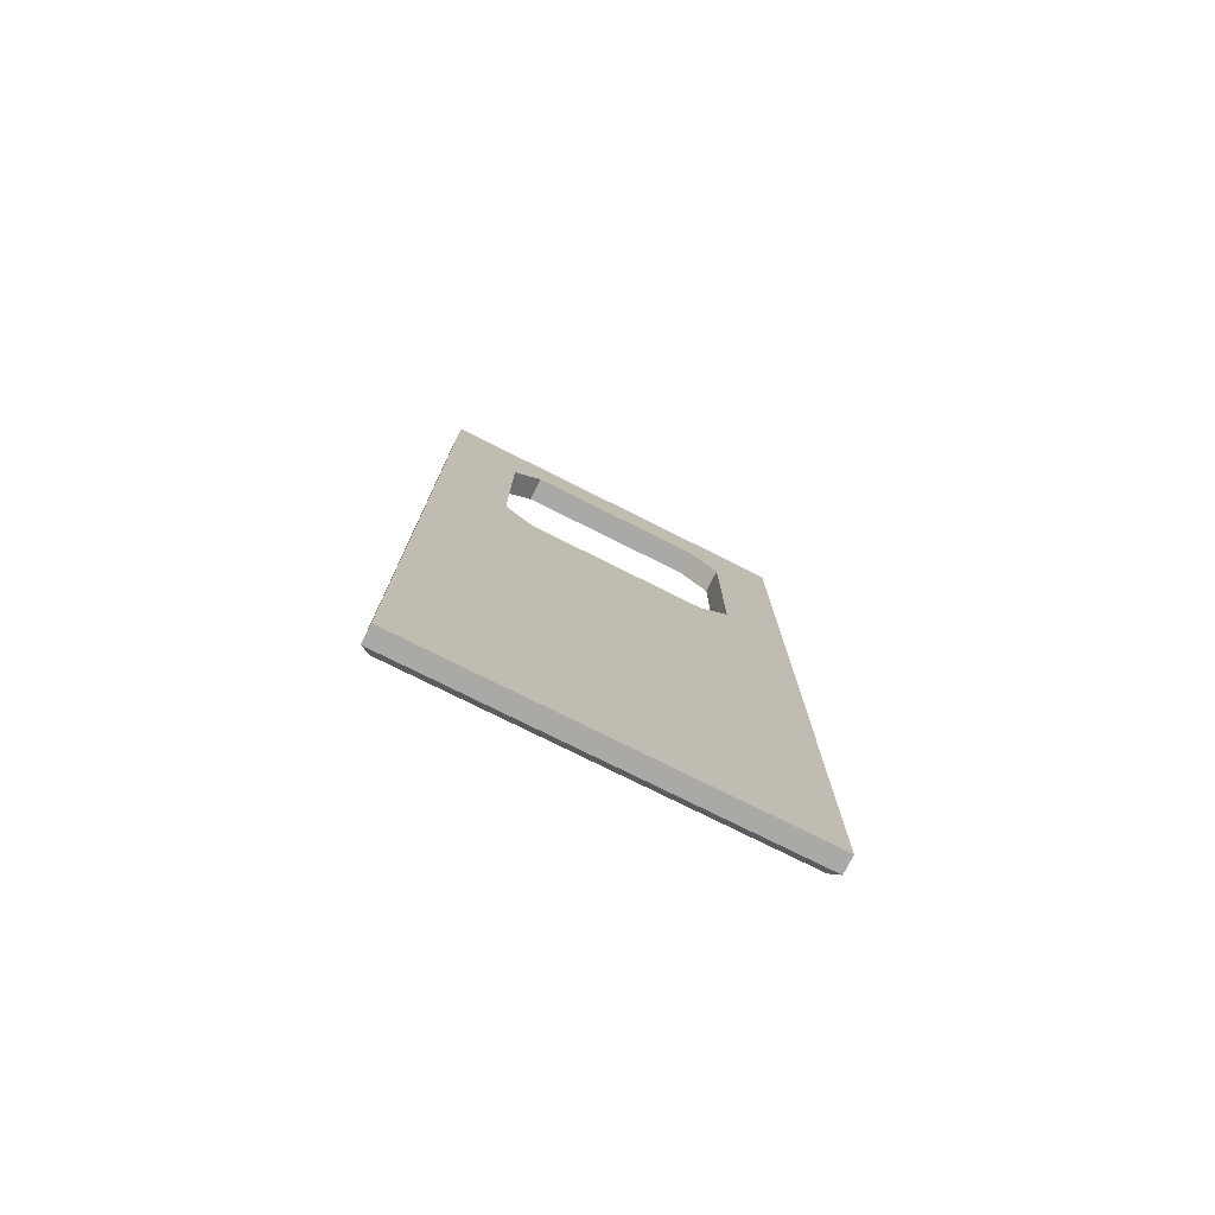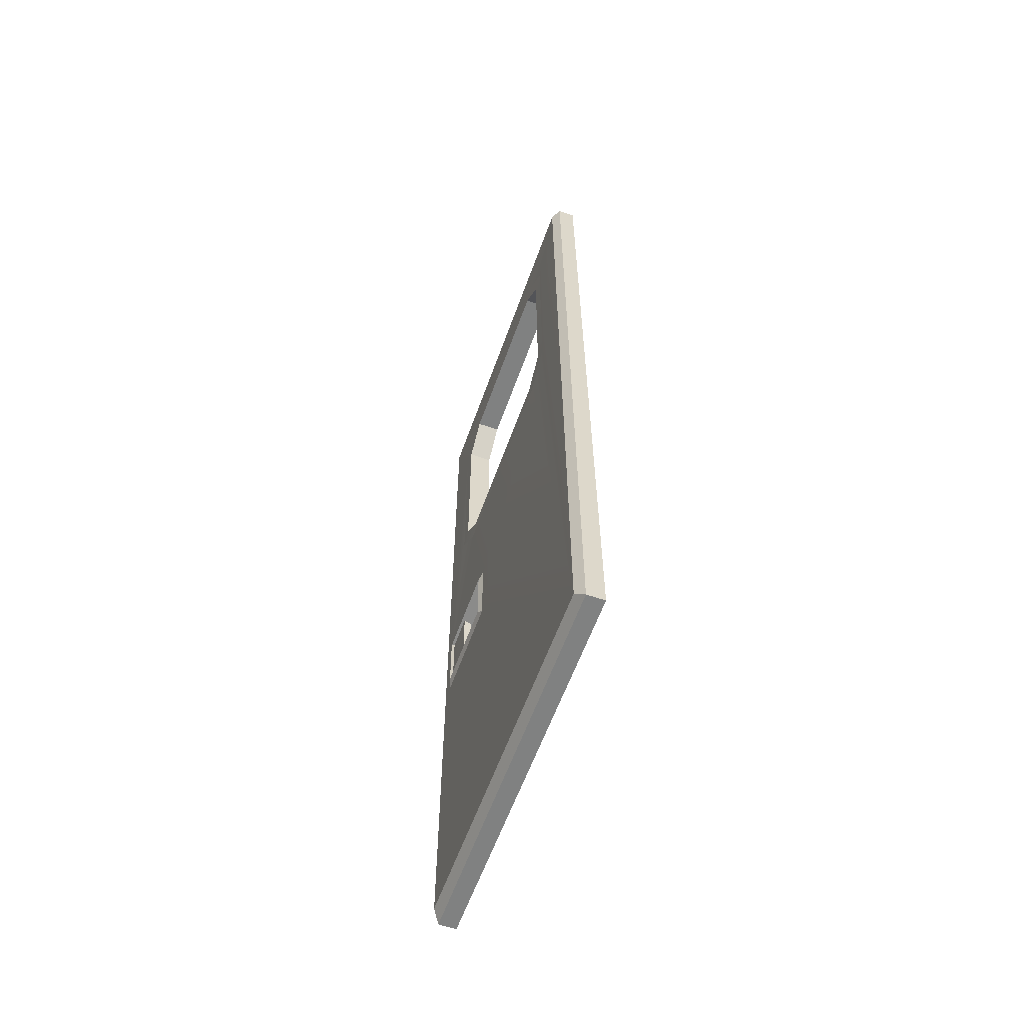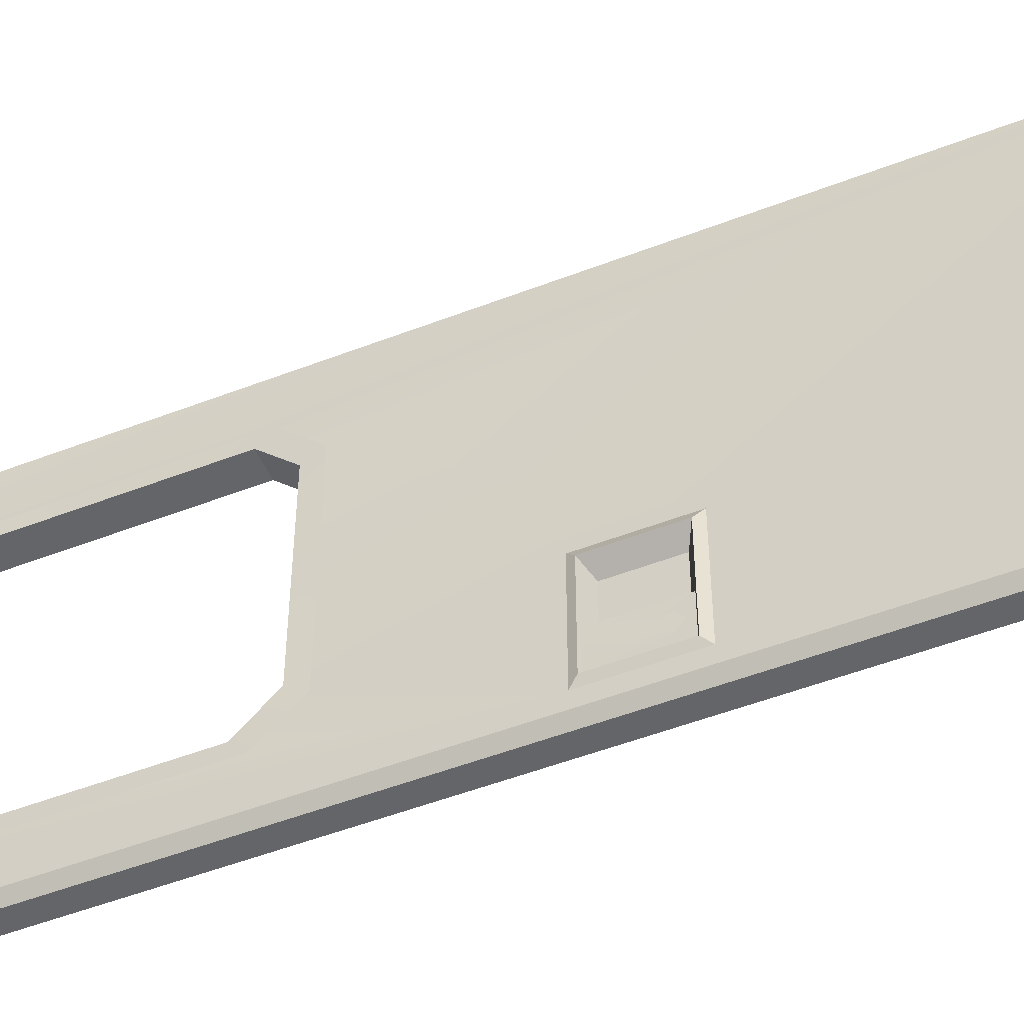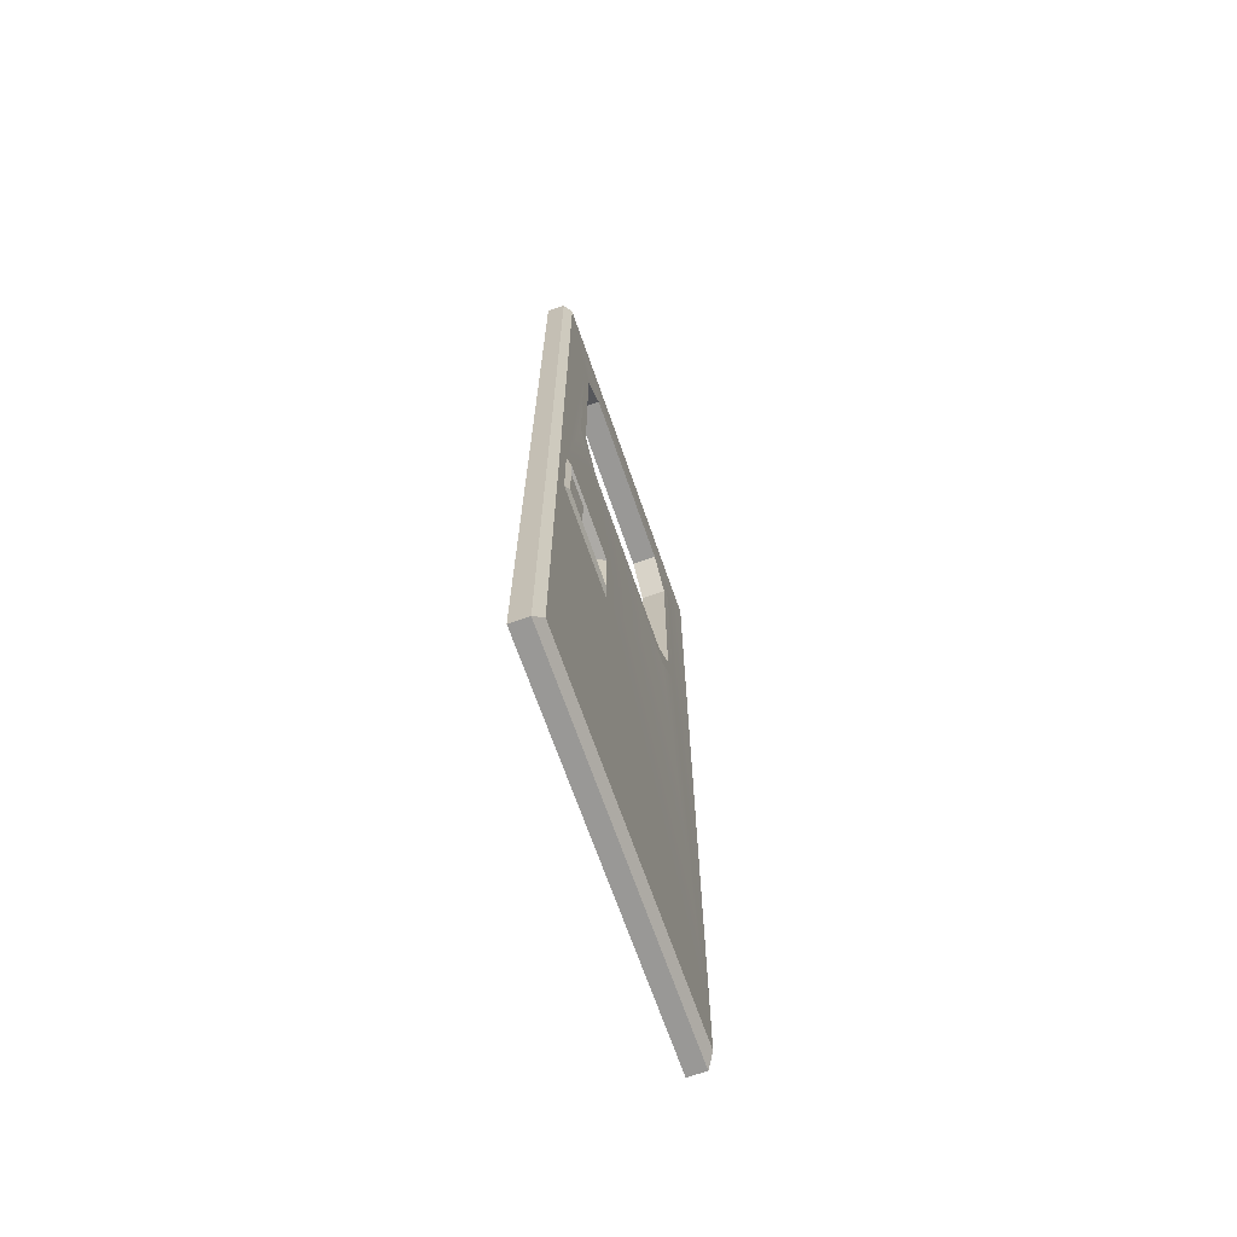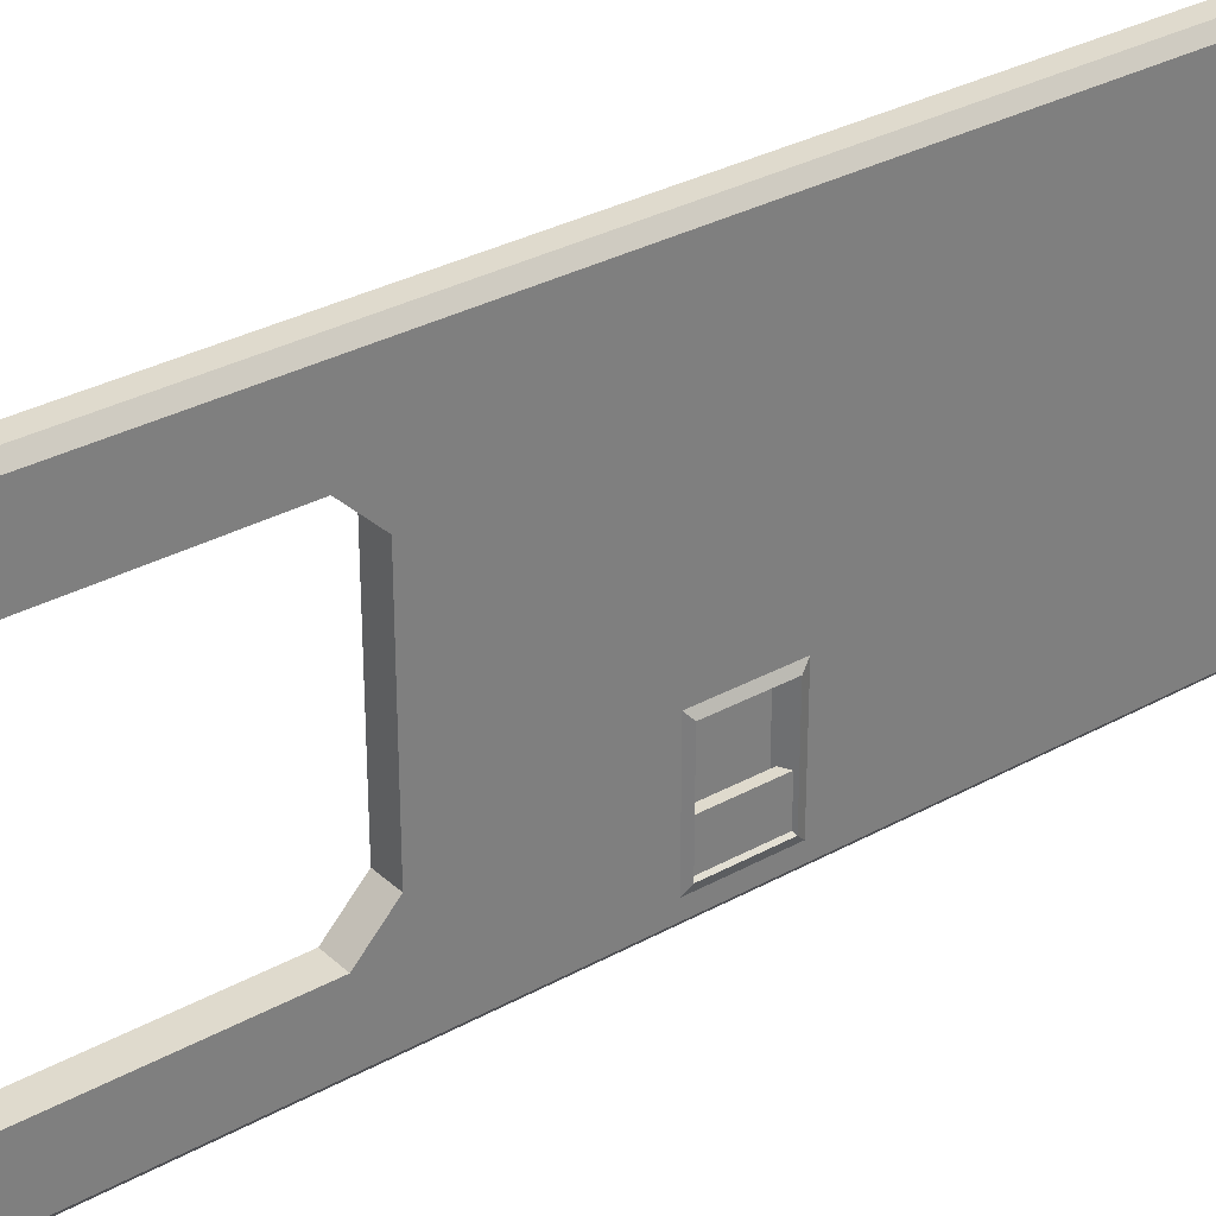
<metadata>
{"format":"obj","ext":"obj","renderer":"f3d","projection":"perspective","resolution":1024,"background":"white","views":[{"elev":-76.4,"azim":63.4,"up":"+Y"},{"elev":-60.1,"azim":-19.6,"up":"+Y"},{"elev":-51.0,"azim":-67.1,"up":"+Z"},{"elev":-68.2,"azim":-160.9,"up":"+Y"},{"elev":31.6,"azim":-128.1,"up":"+Z"}]}
</metadata>
<code>
g SM_Veh_Ambulance_Door_01
v -0.007867 0.8943 -0.0008743
v -0.007867 -0.8943 -0.0008743
v -0.02185 -0.8733 -0.01836
v -0.02185 0.8803 -0.01836
v -0.007867 -0.8943 -0.0008743
v -0.007867 -0.8943 -0.7597
v -0.02185 -0.8733 -0.7439
v -0.02185 -0.8733 -0.01836
v -0.007867 0.8943 -0.7597
v -0.007867 0.8943 -0.0008743
v -0.02185 0.8803 -0.01836
v -0.02185 0.8803 -0.7439
v -0.0008741 -0.09528 -0.6827
v -0.0008741 -0.09528 -0.5394
v -0.0008741 -0.1949 -0.5394
v -0.0008741 -0.1949 -0.6827
v -0.02185 -0.06906 -0.7159
v -0.02185 -0.06906 -0.5061
v -0.0271 -0.0813 -0.5201
v -0.0271 -0.0813 -0.702
v -0.02185 -0.06906 -0.5061
v -0.02185 -0.2229 -0.5061
v -0.0271 -0.2089 -0.5201
v -0.0271 -0.0813 -0.5201
v -0.02185 -0.2229 -0.5061
v -0.02185 -0.2229 -0.7159
v -0.0271 -0.2089 -0.702
v -0.0271 -0.2089 -0.5201
v -0.02185 -0.2229 -0.7159
v -0.02185 -0.06906 -0.7159
v -0.0271 -0.0813 -0.702
v -0.0271 -0.2089 -0.702
v -0.0271 -0.0813 -0.702
v -0.0271 -0.0813 -0.5201
v -0.0008741 -0.09528 -0.5394
v -0.0008741 -0.09528 -0.6827
v -0.0271 -0.0813 -0.5201
v -0.0271 -0.2089 -0.5201
v -0.0008741 -0.1949 -0.5394
v -0.0008741 -0.09528 -0.5394
v -0.0271 -0.2089 -0.5201
v -0.0271 -0.2089 -0.702
v -0.0008741 -0.1949 -0.6827
v -0.0008741 -0.1949 -0.5394
v -0.0271 -0.2089 -0.702
v -0.0271 -0.0813 -0.702
v -0.0008741 -0.09528 -0.6827
v -0.0008741 -0.1949 -0.6827
v -0.02185 0.8803 -0.7439
v -0.02185 -0.8733 -0.7439
v -0.007867 -0.8943 -0.7597
v -0.007867 0.8943 -0.7597
v -0.02185 0.7597 -0.2037
v -0.02185 0.6985 -0.1442
v 0.0271 0.6985 -0.1442
v 0.0271 0.7597 -0.2037
v -0.02185 0.6985 -0.1442
v -0.02185 0.3068 -0.1442
v 0.0271 0.3068 -0.1442
v 0.0271 0.6985 -0.1442
v -0.02185 0.3068 -0.1442
v -0.02185 0.2474 -0.2037
v 0.0271 0.2474 -0.2037
v 0.0271 0.3068 -0.1442
v -0.02185 0.2474 -0.2037
v -0.02185 0.2474 -0.5708
v 0.0271 0.2474 -0.5708
v 0.0271 0.2474 -0.2037
v -0.02185 0.2474 -0.5708
v -0.02185 0.3068 -0.632
v 0.0271 0.3068 -0.632
v 0.0271 0.2474 -0.5708
v -0.02185 0.3068 -0.632
v -0.02185 0.6985 -0.632
v 0.0271 0.6985 -0.632
v 0.0271 0.3068 -0.632
v -0.02185 0.6985 -0.632
v -0.02185 0.7597 -0.5708
v 0.0271 0.7597 -0.5708
v 0.0271 0.6985 -0.632
v -0.02185 0.7597 -0.5708
v -0.02185 0.7597 -0.2037
v 0.0271 0.7597 -0.2037
v 0.0271 0.7597 -0.5708
v -0.007867 0.8943 -0.0008743
v 0.0271 0.8943 -0.0008743
v 0.0271 -0.8943 -0.0008743
v -0.007867 -0.8943 -0.0008743
v -0.007867 -0.8943 -0.0008743
v 0.0271 -0.8943 -0.0008743
v 0.0271 -0.8943 -0.7597
v -0.007867 -0.8943 -0.7597
v -0.007867 0.8943 -0.7597
v 0.0271 0.8943 -0.7597
v 0.0271 0.8943 -0.0008743
v -0.007867 0.8943 -0.0008743
v -0.007867 -0.8943 -0.7597
v 0.0271 -0.8943 -0.7597
v 0.0271 0.8943 -0.7597
v -0.007867 0.8943 -0.7597
v -0.006119 -0.2124 -0.6285
v -0.02185 -0.2124 -0.6285
v -0.02185 -0.07955 -0.6285
v -0.006119 -0.07955 -0.6285
v -0.006119 -0.07955 -0.6285
v -0.02185 -0.07955 -0.6285
v -0.02185 -0.07955 -0.7002
v -0.006119 -0.07955 -0.7002
v -0.006119 -0.07955 -0.7002
v -0.02185 -0.07955 -0.7002
v -0.02185 -0.2124 -0.7002
v -0.006119 -0.2124 -0.7002
v -0.006119 -0.2124 -0.7002
v -0.02185 -0.2124 -0.7002
v -0.02185 -0.2124 -0.6285
v -0.006119 -0.2124 -0.6285
v -0.02185 -0.181 -0.6478
v -0.02185 -0.1949 -0.6635
v -0.02185 -0.181 -0.681
v -0.02185 -0.1652 -0.6652
v -0.006119 -0.2124 -0.7002
v -0.006119 -0.2124 -0.6285
v -0.006119 -0.07955 -0.6285
v -0.006119 -0.07955 -0.7002
v 0.0271 0.2474 -0.5708
v 0.0271 -0.8943 -0.0008743
v 0.0271 0.2474 -0.2037
v 0.0271 0.3068 -0.1442
v 0.0271 -0.8943 -0.7597
v 0.0271 0.3068 -0.632
v 0.0271 0.6985 -0.632
v 0.0271 0.8943 -0.0008743
v 0.0271 0.6985 -0.1442
v 0.0271 0.7597 -0.2037
v 0.0271 0.8943 -0.7597
v 0.0271 0.7597 -0.5708
v -0.02185 0.7894 -0.1827
v -0.02185 0.7894 -0.5918
v -0.02185 0.8803 -0.7439
v -0.02185 0.7229 -0.6583
v -0.02185 0.8803 -0.01836
v -0.02185 0.7229 -0.1163
v -0.02185 0.2841 -0.1163
v -0.02185 -0.8733 -0.01836
v -0.02185 0.2159 -0.1827
v -0.02185 -0.06906 -0.7159
v -0.02185 0.2841 -0.6583
v -0.02185 -0.8733 -0.7439
v -0.02185 0.2159 -0.5918
v -0.02185 -0.2229 -0.7159
v -0.02185 -0.06906 -0.5061
v -0.02185 -0.2229 -0.5061
v -0.02185 -0.07955 -0.6285
v -0.02185 -0.1652 -0.6652
v -0.02185 -0.07955 -0.7002
v -0.02185 -0.181 -0.6478
v -0.02185 -0.181 -0.681
v -0.02185 -0.2124 -0.6285
v -0.02185 -0.2124 -0.7002
v -0.02185 -0.1949 -0.6635
v -0.02185 0.7229 -0.6583
v -0.02185 0.7894 -0.5918
v -0.02185 0.7597 -0.5708
v -0.02185 0.6985 -0.632
v -0.02185 0.7597 -0.2037
v -0.02185 0.2841 -0.6583
v -0.02185 0.7894 -0.1827
v -0.02185 0.3068 -0.632
v -0.02185 0.6985 -0.1442
v -0.02185 0.2159 -0.5918
v -0.02185 0.7229 -0.1163
v -0.02185 0.2474 -0.5708
v -0.02185 0.3068 -0.1442
v -0.02185 0.2159 -0.1827
v -0.02185 0.2841 -0.1163
v -0.02185 0.2474 -0.2037
g SM_Veh_Ambulance_Door_01_0
f 3 2 1
f 4 3 1
f 7 6 5
f 8 7 5
f 11 10 9
f 12 11 9
f 15 14 13
f 16 15 13
f 19 18 17
f 20 19 17
f 23 22 21
f 24 23 21
f 27 26 25
f 28 27 25
f 31 30 29
f 32 31 29
f 35 34 33
f 36 35 33
f 39 38 37
f 40 39 37
f 43 42 41
f 44 43 41
f 47 46 45
f 48 47 45
f 51 50 49
f 52 51 49
f 55 54 53
f 56 55 53
f 59 58 57
f 60 59 57
f 63 62 61
f 64 63 61
f 67 66 65
f 68 67 65
f 71 70 69
f 72 71 69
f 75 74 73
f 76 75 73
f 79 78 77
f 80 79 77
f 83 82 81
f 84 83 81
f 87 86 85
f 88 87 85
f 91 90 89
f 92 91 89
f 95 94 93
f 96 95 93
f 99 98 97
f 100 99 97
f 103 102 101
f 104 103 101
f 107 106 105
f 108 107 105
f 111 110 109
f 112 111 109
f 115 114 113
f 116 115 113
f 119 118 117
f 120 119 117
f 123 122 121
f 124 123 121
f 127 126 125
f 127 128 126
f 126 129 125
f 129 130 125
f 130 129 131
f 132 126 128
f 133 132 128
f 133 134 132
f 129 135 131
f 135 132 134
f 131 135 136
f 136 135 134
f 139 138 137
f 140 138 139
f 141 139 137
f 141 137 142
f 141 142 143
f 144 141 143
f 144 143 145
f 139 146 140
f 146 147 140
f 146 139 148
f 147 146 149
f 150 146 148
f 150 148 144
f 146 151 149
f 151 145 149
f 152 150 144
f 152 144 145
f 151 152 145
f 155 154 153
f 154 156 153
f 157 154 155
f 153 156 158
f 159 157 155
f 156 160 158
f 160 157 159
f 158 160 159
f 163 162 161
f 164 163 161
f 163 165 162
f 164 161 166
f 165 167 162
f 168 164 166
f 165 169 167
f 168 166 170
f 169 171 167
f 172 168 170
f 169 173 171
f 172 170 174
f 173 175 171
f 176 172 174
f 176 174 175
f 173 176 175

</code>
